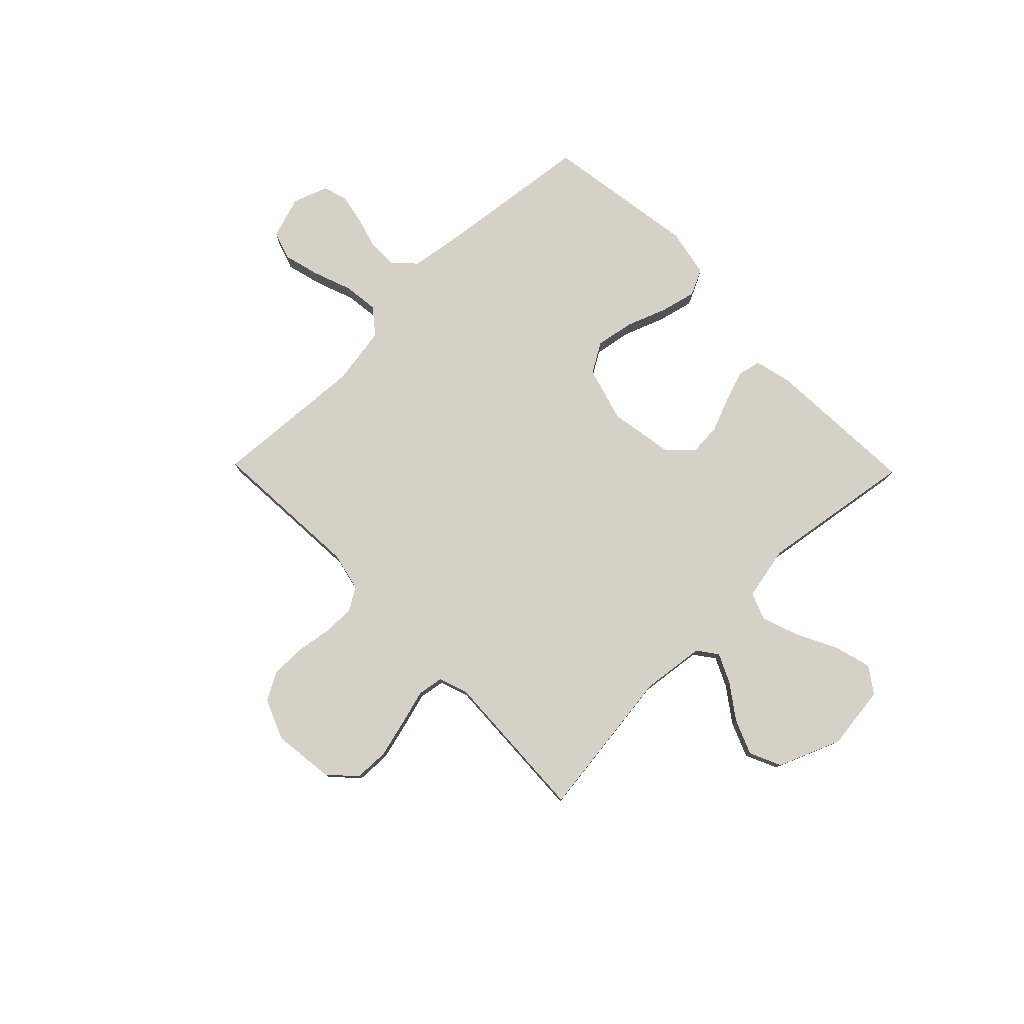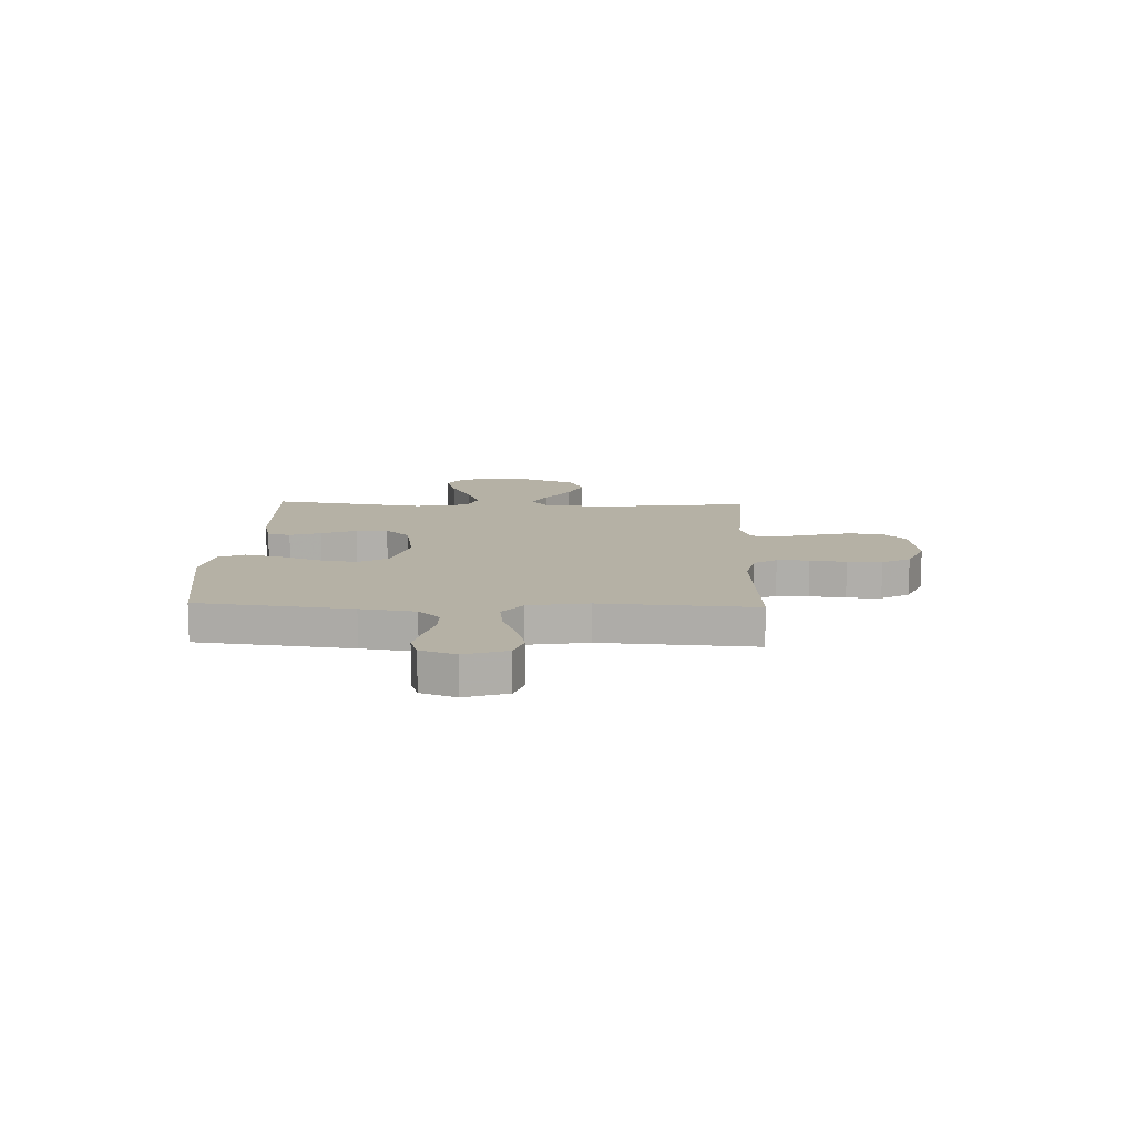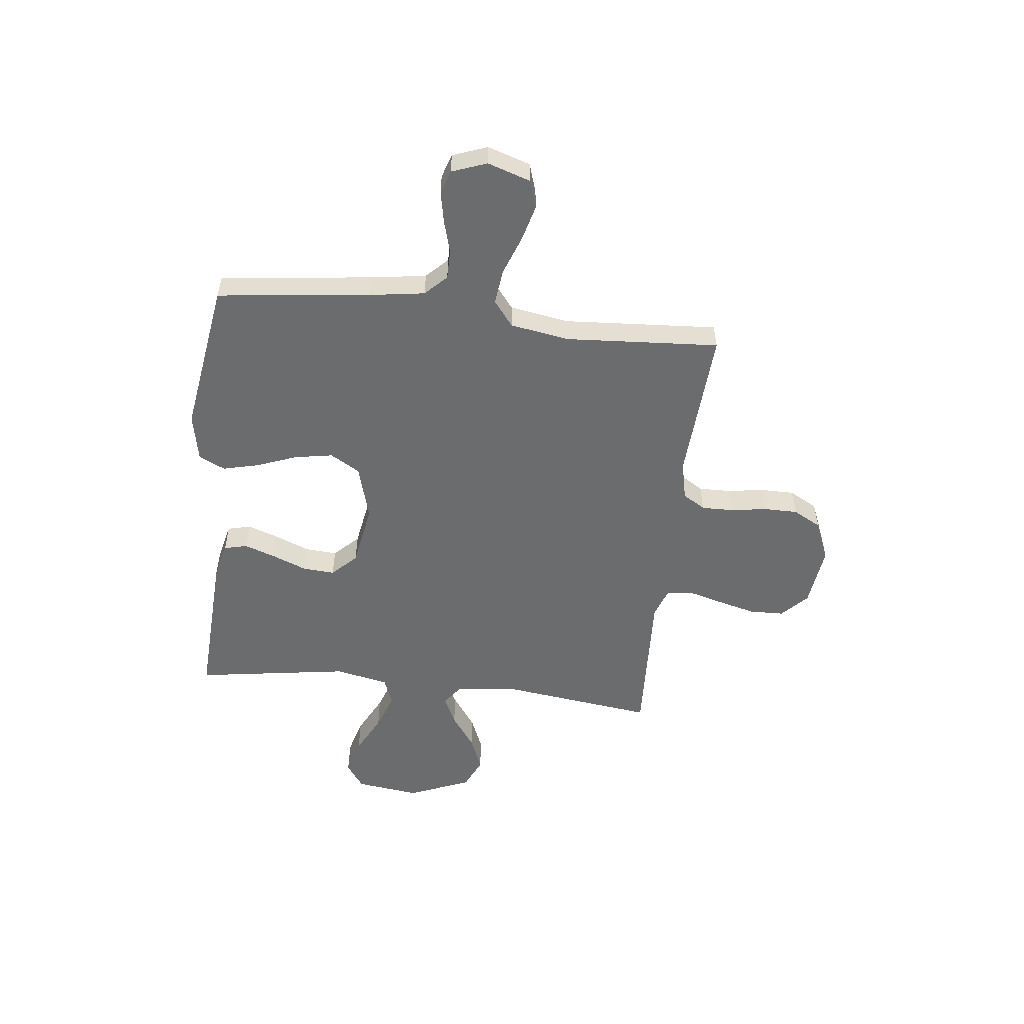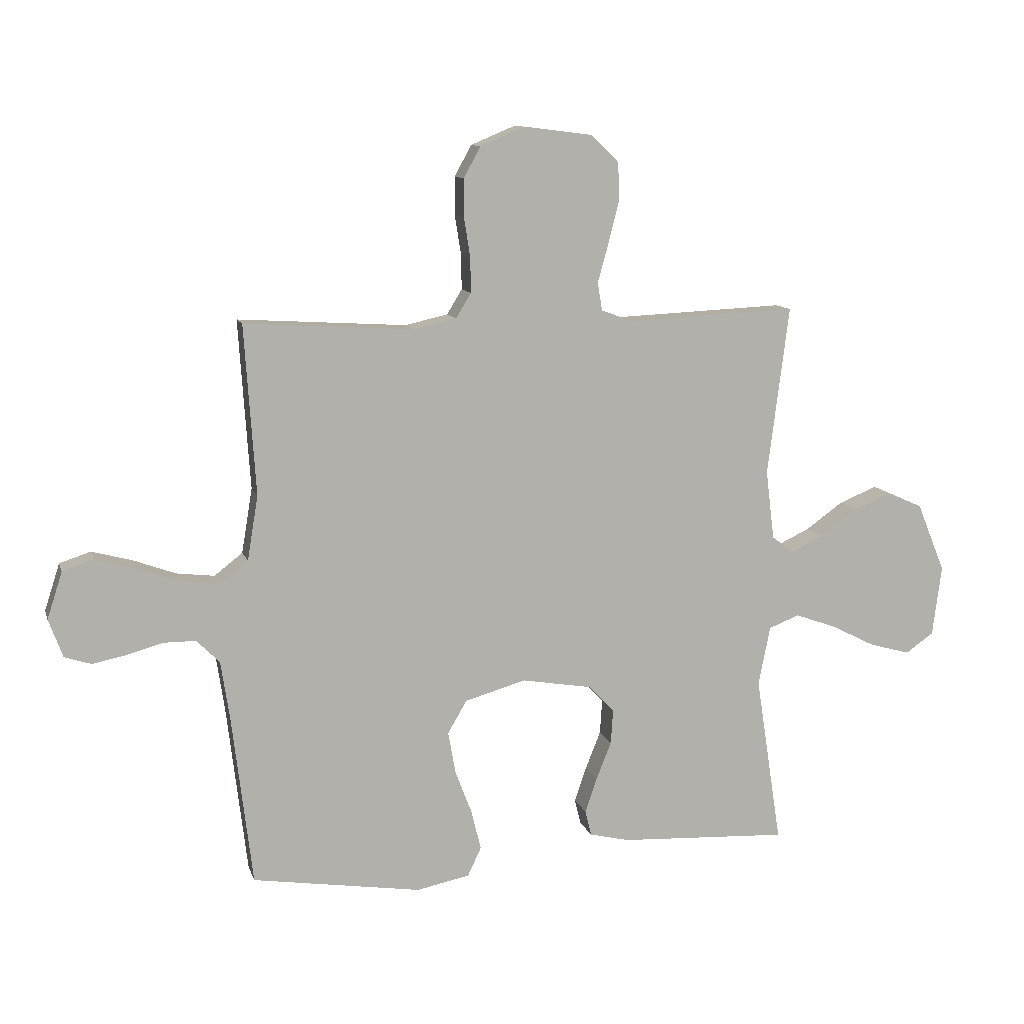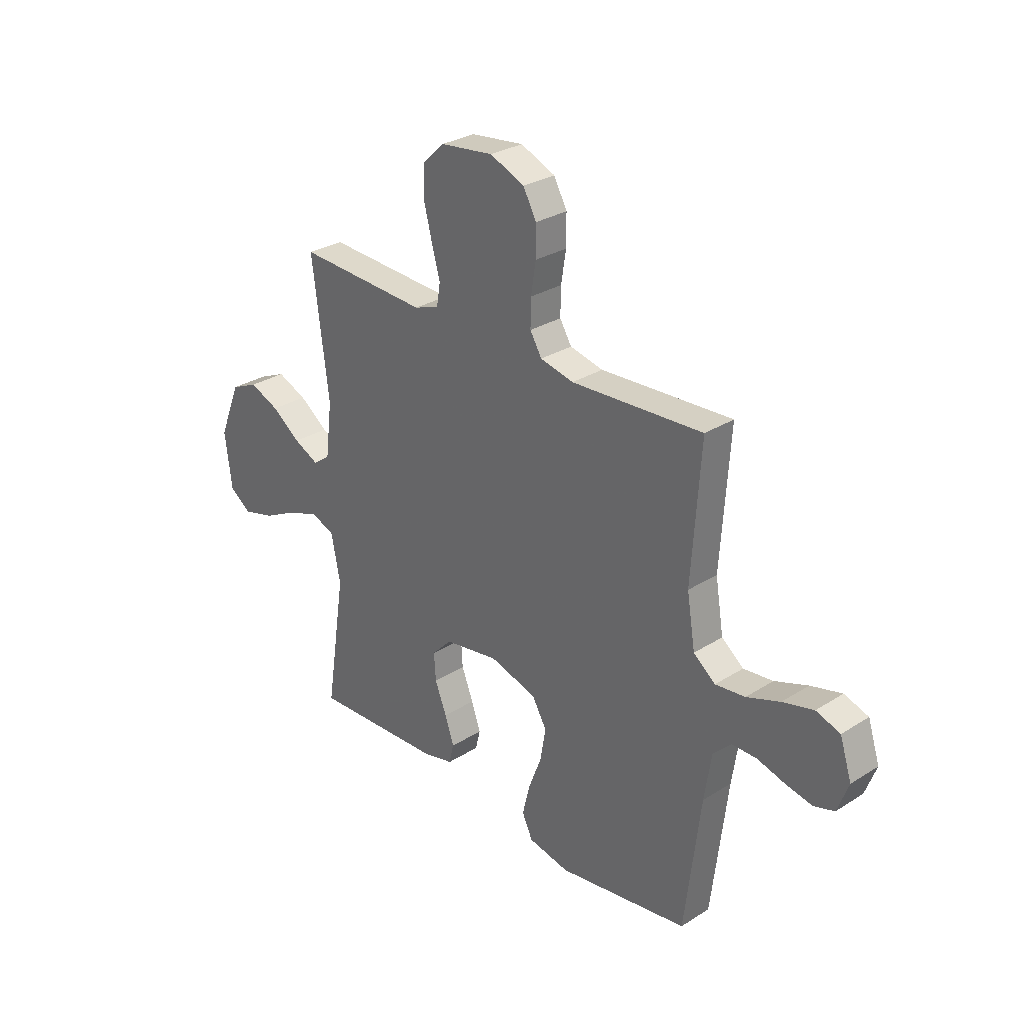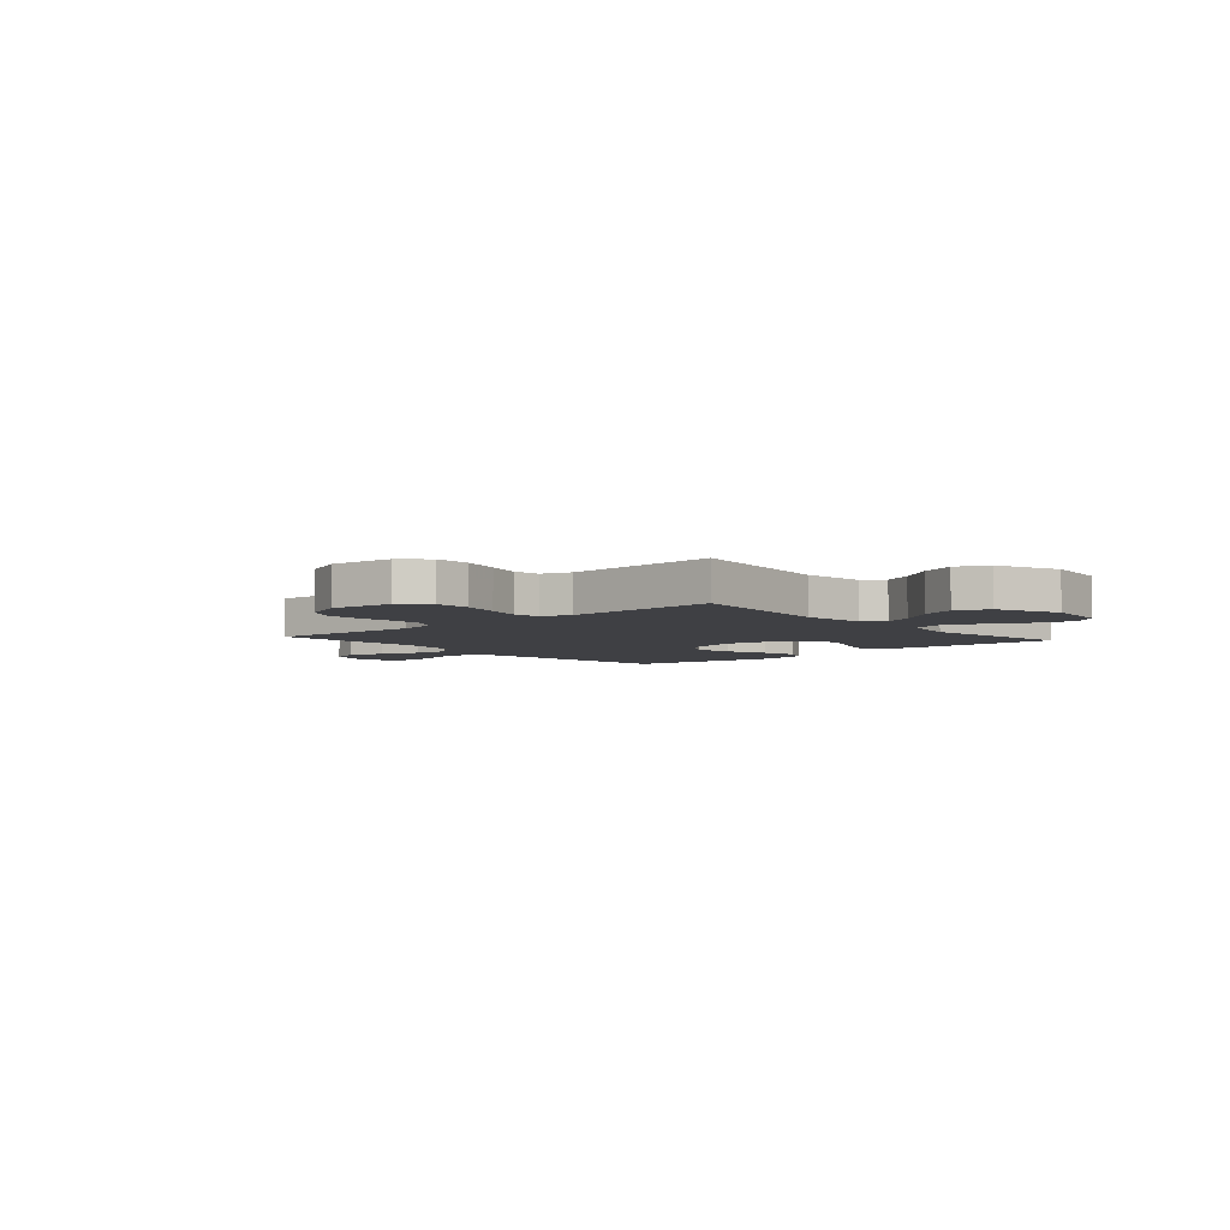
<metadata>
{"format":"obj","ext":"obj","renderer":"f3d","projection":"perspective","resolution":1024,"background":"white","views":[{"elev":78.7,"azim":45.7,"up":"+Y"},{"elev":11.9,"azim":-88.0,"up":"+Y"},{"elev":-53.6,"azim":-96.6,"up":"+Y"},{"elev":10.7,"azim":-14.6,"up":"+Z"},{"elev":29.4,"azim":-132.9,"up":"+Z"},{"elev":-5.0,"azim":41.5,"up":"+Y"}]}
</metadata>
<code>
v -0.5 0.07 0.5
v -0.2 0.07 0.482
v -0.124 0.07 0.499
v -0.097 0.07 0.543
v -0.098 0.07 0.605
v -0.109 0.07 0.675
v -0.109 0.07 0.742
v -0.079 0.07 0.797
v 0 0.07 0.83
v 0.121 0.07 0.815
v 0.171 0.07 0.767
v 0.173 0.07 0.7
v 0.154 0.07 0.625
v 0.135 0.07 0.556
v 0.143 0.07 0.506
v 0.2 0.07 0.486
v 0.5 0.07 0.5
v 0.462 0.07 0.2
v 0.477 0.07 0.077
v 0.516 0.07 0.048
v 0.573 0.07 0.075
v 0.639 0.07 0.122
v 0.707 0.07 0.15
v 0.769 0.07 0.122
v 0.819 0.07 0
v 0.803 0.07 -0.125
v 0.753 0.07 -0.16
v 0.681 0.07 -0.14
v 0.602 0.07 -0.1
v 0.529 0.07 -0.074
v 0.475 0.07 -0.095
v 0.454 0.07 -0.2
v 0.5 0.07 -0.5
v 0.2 0.07 -0.485
v 0.129 0.07 -0.468
v 0.118 0.07 -0.423
v 0.139 0.07 -0.362
v 0.166 0.07 -0.294
v 0.17 0.07 -0.232
v 0.124 0.07 -0.185
v 0 0.07 -0.164
v -0.108 0.07 -0.195
v -0.142 0.07 -0.253
v -0.129 0.07 -0.327
v -0.099 0.07 -0.406
v -0.082 0.07 -0.476
v -0.106 0.07 -0.527
v -0.2 0.07 -0.546
v -0.5 0.07 -0.5
v -0.536 0.07 -0.2
v -0.552 0.07 -0.094
v -0.593 0.07 -0.053
v -0.65 0.07 -0.053
v -0.714 0.07 -0.071
v -0.774 0.07 -0.083
v -0.821 0.07 -0.068
v -0.846 0.07 0
v -0.819 0.07 0.083
v -0.764 0.07 0.101
v -0.693 0.07 0.082
v -0.617 0.07 0.054
v -0.549 0.07 0.046
v -0.499 0.07 0.085
v -0.48 0.07 0.2
v -0.5 0 0.5
v -0.2 0 0.482
v -0.124 0 0.499
v -0.097 0 0.543
v -0.098 0 0.605
v -0.109 0 0.675
v -0.109 0 0.742
v -0.079 0 0.797
v 0 0 0.83
v 0.121 0 0.815
v 0.171 0 0.767
v 0.173 0 0.7
v 0.154 0 0.625
v 0.135 0 0.556
v 0.143 0 0.506
v 0.2 0 0.486
v 0.5 0 0.5
v 0.462 0 0.2
v 0.477 0 0.077
v 0.516 0 0.048
v 0.573 0 0.075
v 0.639 0 0.122
v 0.707 0 0.15
v 0.769 0 0.122
v 0.819 0 0
v 0.803 0 -0.125
v 0.753 0 -0.16
v 0.681 0 -0.14
v 0.602 0 -0.1
v 0.529 0 -0.074
v 0.475 0 -0.095
v 0.454 0 -0.2
v 0.5 0 -0.5
v 0.2 0 -0.485
v 0.129 0 -0.468
v 0.118 0 -0.423
v 0.139 0 -0.362
v 0.166 0 -0.294
v 0.17 0 -0.232
v 0.124 0 -0.185
v 0 0 -0.164
v -0.108 0 -0.195
v -0.142 0 -0.253
v -0.129 0 -0.327
v -0.099 0 -0.406
v -0.082 0 -0.476
v -0.106 0 -0.527
v -0.2 0 -0.546
v -0.5 0 -0.5
v -0.536 0 -0.2
v -0.552 0 -0.094
v -0.593 0 -0.053
v -0.65 0 -0.053
v -0.714 0 -0.071
v -0.774 0 -0.083
v -0.821 0 -0.068
v -0.846 0 0
v -0.819 0 0.083
v -0.764 0 0.101
v -0.693 0 0.082
v -0.617 0 0.054
v -0.549 0 0.046
v -0.499 0 0.085
v -0.48 0 0.2
f 59 60 61
f 58 59 61
f 57 58 61
f 56 57 61
f 55 56 61
f 54 55 61
f 53 54 61
f 52 53 61 62
f 51 52 62 63
f 48 49 50
f 47 48 50
f 46 47 50
f 45 46 50
f 44 45 50
f 50 51 63
f 44 50 63
f 43 44 63
f 36 37 38
f 35 36 38
f 34 35 38
f 33 34 38
f 32 33 38
f 31 32 38 39
f 27 28 29
f 26 27 29
f 25 26 29
f 24 25 29
f 23 24 29
f 22 23 29
f 21 22 29
f 20 21 29 30
f 19 20 30 31
f 16 17 18
f 31 39 40
f 19 31 40
f 18 19 40
f 16 18 40
f 15 16 40
f 12 13 14
f 11 12 14
f 10 11 14
f 9 10 14
f 8 9 14
f 7 8 14
f 6 7 14
f 5 6 14
f 64 1 2
f 64 2 3
f 63 64 3
f 43 63 3
f 42 43 3
f 15 40 41
f 14 15 41
f 5 14 41
f 4 5 41
f 3 4 41 42
f 125 124 123
f 125 123 122
f 125 122 121
f 125 121 120
f 125 120 119
f 125 119 118
f 125 118 117
f 126 125 117 116
f 127 126 116 115
f 114 113 112
f 114 112 111
f 114 111 110
f 114 110 109
f 114 109 108
f 127 115 114
f 127 114 108
f 127 108 107
f 102 101 100
f 102 100 99
f 102 99 98
f 102 98 97
f 102 97 96
f 103 102 96 95
f 93 92 91
f 93 91 90
f 93 90 89
f 93 89 88
f 93 88 87
f 93 87 86
f 93 86 85
f 94 93 85 84
f 95 94 84 83
f 82 81 80
f 104 103 95
f 104 95 83
f 104 83 82
f 104 82 80
f 104 80 79
f 78 77 76
f 78 76 75
f 78 75 74
f 78 74 73
f 78 73 72
f 78 72 71
f 78 71 70
f 78 70 69
f 66 65 128
f 67 66 128
f 67 128 127
f 67 127 107
f 67 107 106
f 105 104 79
f 105 79 78
f 105 78 69
f 105 69 68
f 106 105 68 67
f 1 65 66 2
f 2 66 67 3
f 3 67 68 4
f 4 68 69 5
f 5 69 70 6
f 6 70 71 7
f 7 71 72 8
f 8 72 73 9
f 9 73 74 10
f 10 74 75 11
f 11 75 76 12
f 12 76 77 13
f 13 77 78 14
f 14 78 79 15
f 15 79 80 16
f 16 80 81 17
f 17 81 82 18
f 18 82 83 19
f 19 83 84 20
f 20 84 85 21
f 21 85 86 22
f 22 86 87 23
f 23 87 88 24
f 24 88 89 25
f 25 89 90 26
f 26 90 91 27
f 27 91 92 28
f 28 92 93 29
f 29 93 94 30
f 30 94 95 31
f 31 95 96 32
f 32 96 97 33
f 33 97 98 34
f 34 98 99 35
f 35 99 100 36
f 36 100 101 37
f 37 101 102 38
f 38 102 103 39
f 39 103 104 40
f 40 104 105 41
f 41 105 106 42
f 42 106 107 43
f 43 107 108 44
f 44 108 109 45
f 45 109 110 46
f 46 110 111 47
f 47 111 112 48
f 48 112 113 49
f 49 113 114 50
f 50 114 115 51
f 51 115 116 52
f 52 116 117 53
f 53 117 118 54
f 54 118 119 55
f 55 119 120 56
f 56 120 121 57
f 57 121 122 58
f 58 122 123 59
f 59 123 124 60
f 60 124 125 61
f 61 125 126 62
f 62 126 127 63
f 63 127 128 64
f 64 128 65 1

</code>
